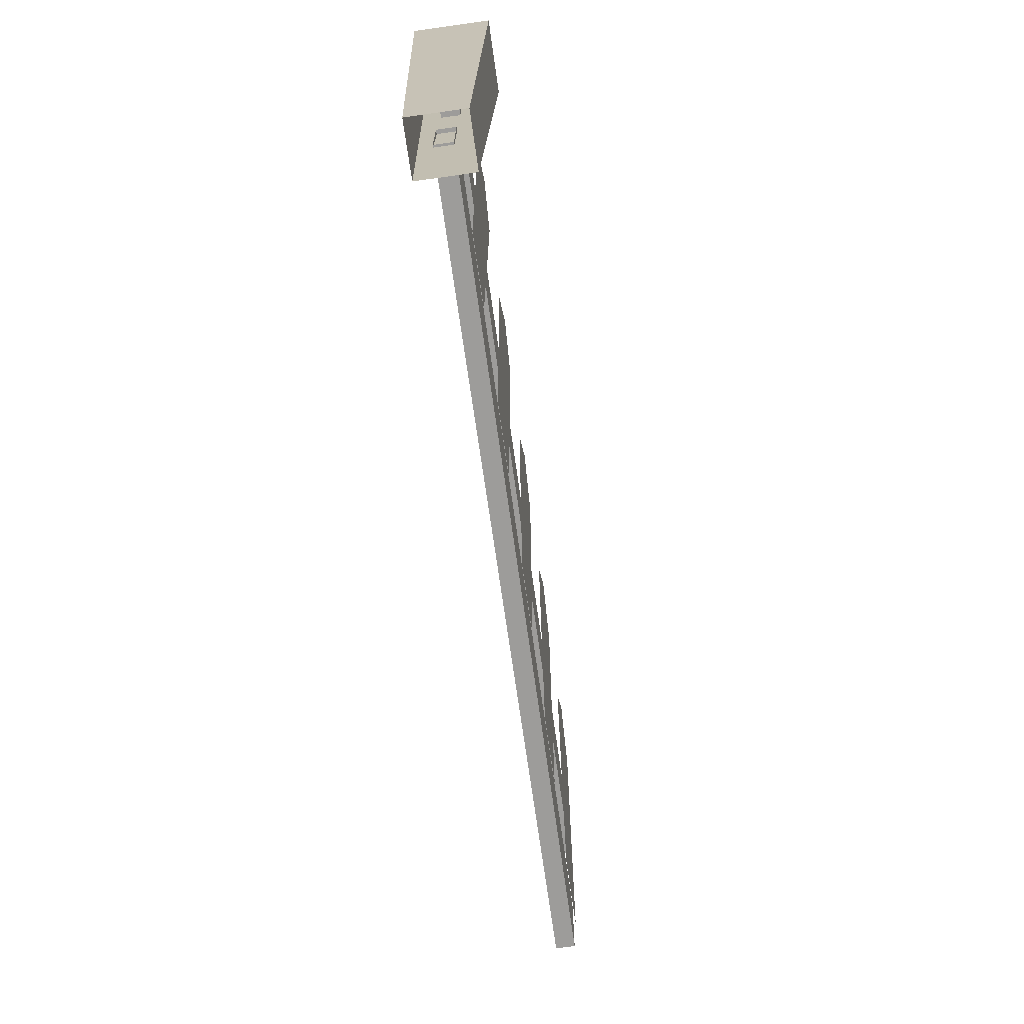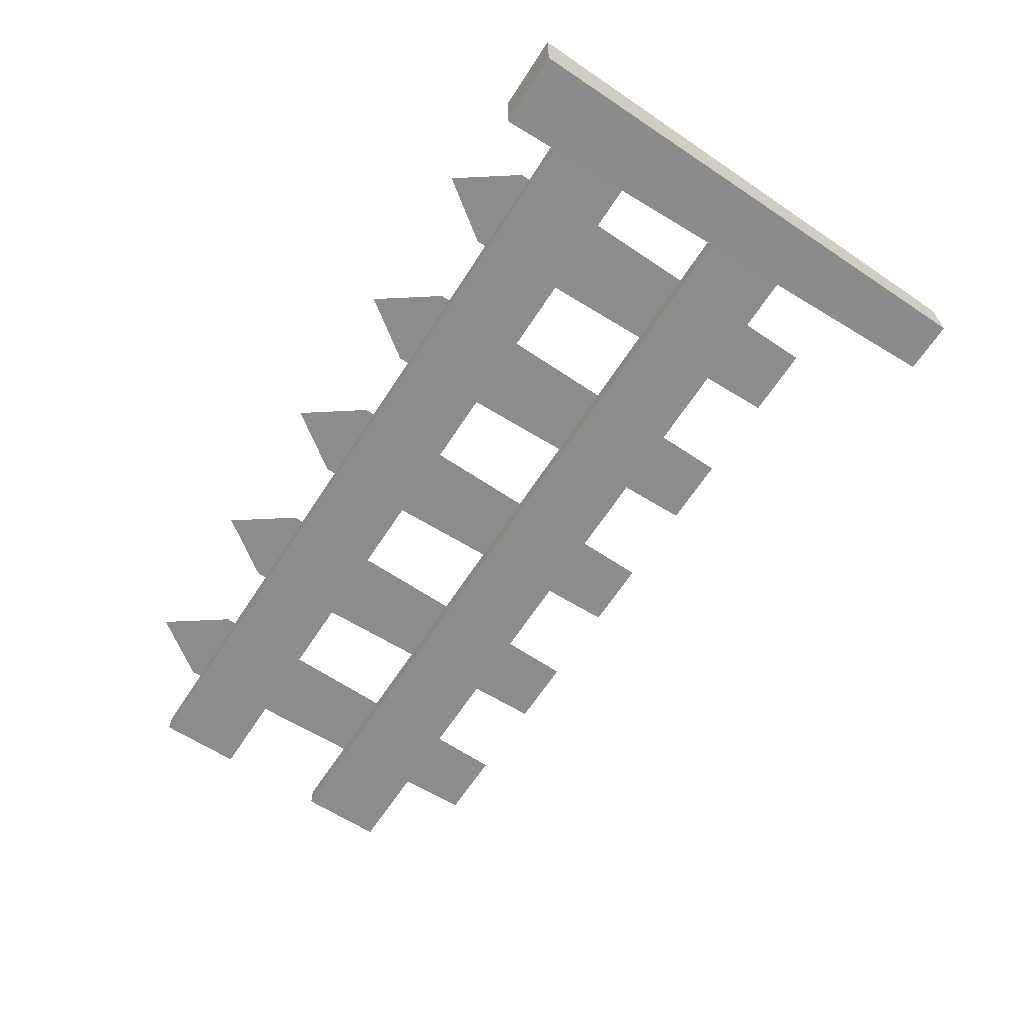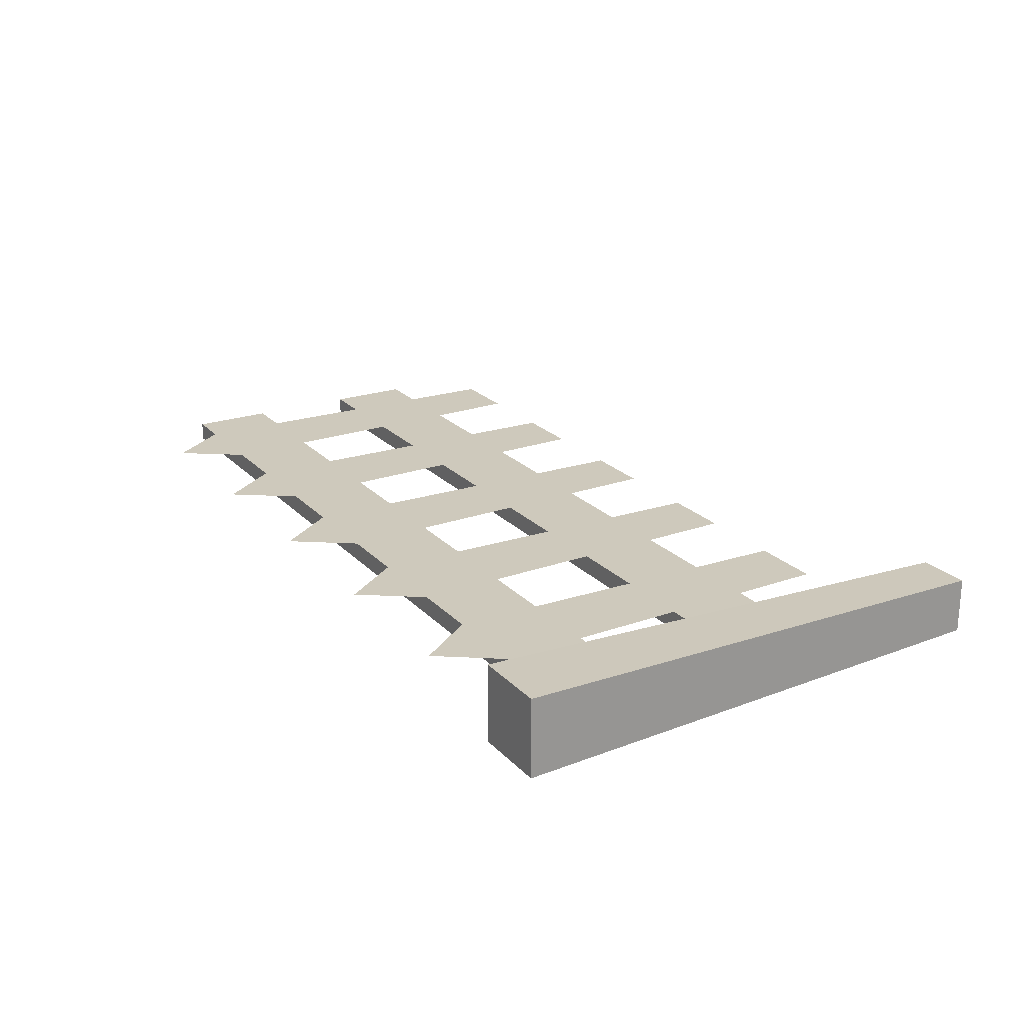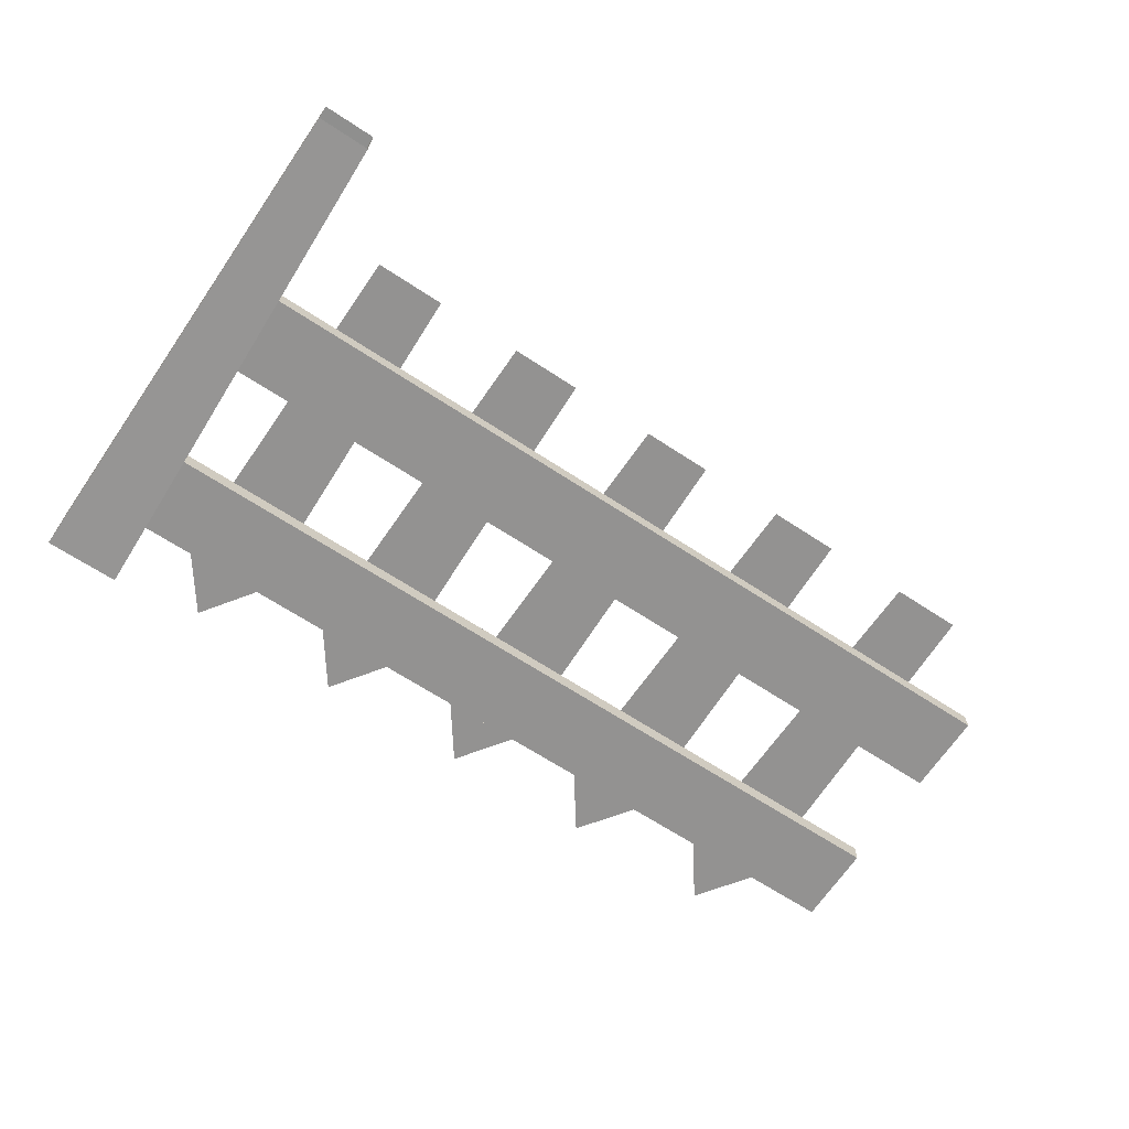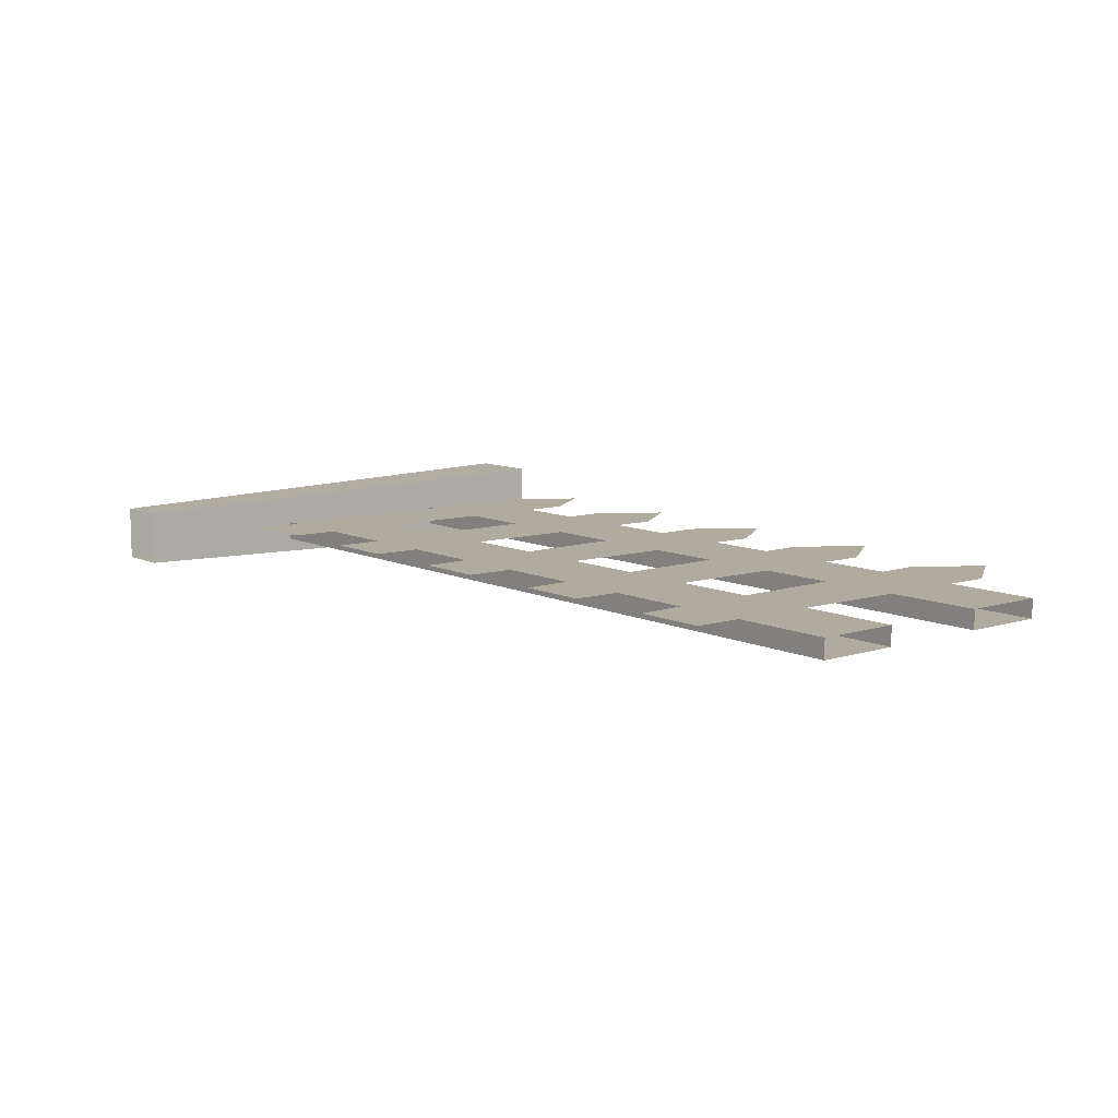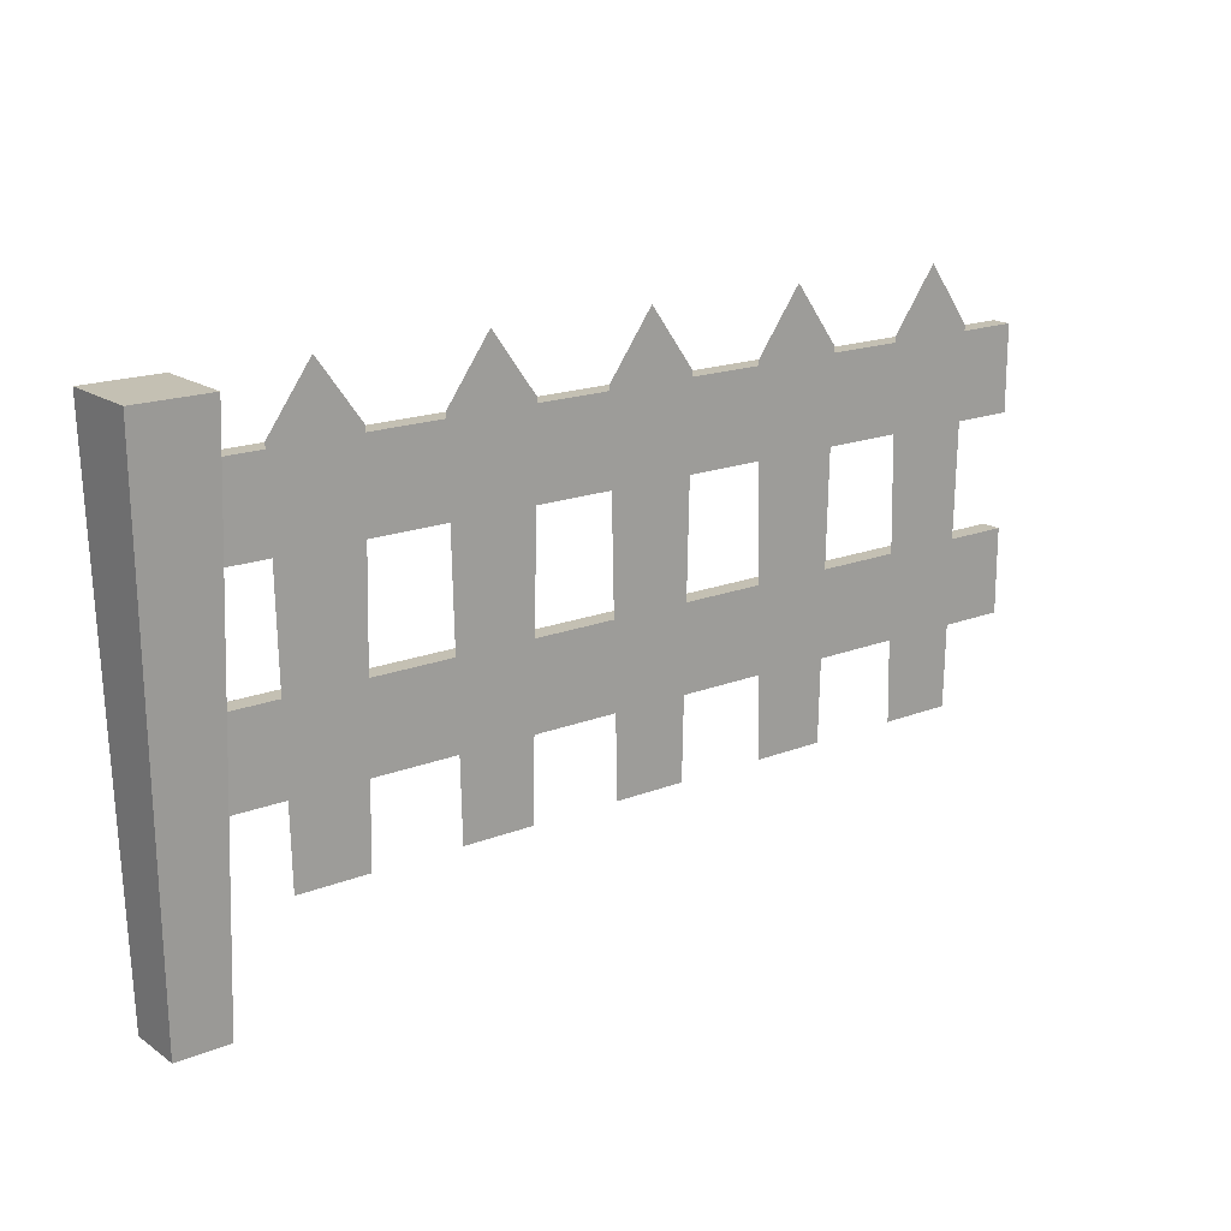
<metadata>
{"format":"obj","ext":"obj","renderer":"f3d","projection":"perspective","resolution":1024,"background":"white","views":[{"elev":-70.0,"azim":-82.0,"up":"+Y"},{"elev":-64.3,"azim":-122.9,"up":"+Z"},{"elev":22.3,"azim":-120.7,"up":"+Z"},{"elev":-66.4,"azim":-33.4,"up":"+Z"},{"elev":9.6,"azim":50.6,"up":"+Z"},{"elev":18.0,"azim":-37.5,"up":"+Y"}]}
</metadata>
<code>
v -0.0884 -0.2587 0.0926
v -0.126 1.463 0.132
v 0.126 1.463 0.132
v 0.0884 -0.2587 0.0926
v -0.126 1.463 0.132
v -0.126 1.463 -0.132
v 0.126 1.463 -0.132
v 0.126 1.463 0.132
v -0.126 1.463 -0.132
v -0.0884 -0.2587 -0.0926
v 0.0884 -0.2587 -0.0926
v 0.126 1.463 -0.132
v 0.0884 -0.2587 0.0926
v 0.126 1.463 0.132
v 0.126 1.463 -0.132
v 0.0884 -0.2587 -0.0926
v -0.0884 -0.2587 -0.0926
v -0.126 1.463 -0.132
v -0.126 1.463 0.132
v -0.0884 -0.2587 0.0926
v 2.932 0.9878 0.006874
v 0.09336 0.9878 0.006874
v 0.09336 1.269 0.006874
v 2.932 1.269 0.006874
v 0.09336 0.9878 -0.05848
v 2.932 0.9878 -0.05848
v 2.932 1.269 -0.05848
v 0.09336 1.269 -0.05848
v 2.932 1.269 0.006874
v 0.09336 1.269 0.006874
v 0.09336 1.269 -0.05848
v 2.932 1.269 -0.05848
v 2.932 0.9878 -0.05848
v 0.09336 0.9878 -0.05848
v 0.09336 0.9878 0.006874
v 2.932 0.9878 0.006874
v 0.5817 1.296 0.03474
v 0.5557 0.07255 0.03474
v 0.3184 0.07255 0.03474
v 0.2924 1.296 0.03474
v 0.4371 1.498 0.03474
v 0.5557 0.07255 0.03474
v 0.5817 1.296 0.03474
v 0.2924 1.296 0.03474
v 0.3184 0.07255 0.03474
v 0.4371 1.498 0.03474
v 2.932 0.3296 0.006874
v 0.09336 0.3296 0.006874
v 0.09336 0.6111 0.006874
v 2.932 0.6111 0.006874
v 0.09336 0.3296 -0.05848
v 2.932 0.3296 -0.05848
v 2.932 0.6111 -0.05848
v 0.09336 0.6111 -0.05848
v 2.932 0.6111 0.006874
v 0.09336 0.6111 0.006874
v 0.09336 0.6111 -0.05848
v 2.932 0.6111 -0.05848
v 2.932 0.3296 -0.05848
v 0.09336 0.3296 -0.05848
v 0.09336 0.3296 0.006874
v 2.932 0.3296 0.006874
v 1.114 1.296 0.03474
v 1.088 0.07255 0.03474
v 0.8507 0.07255 0.03474
v 0.8247 1.296 0.03474
v 0.9694 1.498 0.03474
v 1.088 0.07255 0.03474
v 1.114 1.296 0.03474
v 0.8247 1.296 0.03474
v 0.8507 0.07255 0.03474
v 0.9694 1.498 0.03474
v 1.646 1.296 0.03474
v 1.62 0.07255 0.03474
v 1.383 0.07255 0.03474
v 1.357 1.296 0.03474
v 1.502 1.498 0.03474
v 1.62 0.07255 0.03474
v 1.646 1.296 0.03474
v 1.357 1.296 0.03474
v 1.383 0.07255 0.03474
v 1.502 1.498 0.03474
v 2.179 1.296 0.03474
v 2.153 0.07255 0.03474
v 1.915 0.07255 0.03474
v 1.889 1.296 0.03474
v 2.034 1.498 0.03474
v 2.153 0.07255 0.03474
v 2.179 1.296 0.03474
v 1.889 1.296 0.03474
v 1.915 0.07255 0.03474
v 2.034 1.498 0.03474
v 2.711 1.296 0.03474
v 2.685 0.07255 0.03474
v 2.448 0.07255 0.03474
v 2.422 1.296 0.03474
v 2.566 1.498 0.03474
v 2.685 0.07255 0.03474
v 2.711 1.296 0.03474
v 2.422 1.296 0.03474
v 2.448 0.07255 0.03474
v 2.566 1.498 0.03474
g Fence1_1281_72
f 1 3 2
f 1 4 3
f 5 7 6
f 5 8 7
f 9 11 10
f 9 12 11
f 13 15 14
f 13 16 15
f 17 19 18
f 17 20 19
f 21 23 22
f 21 24 23
f 25 27 26
f 25 28 27
f 29 31 30
f 29 32 31
f 33 35 34
f 33 36 35
f 37 39 38
f 37 40 39
f 40 37 41
f 42 44 43
f 42 45 44
f 43 44 46
f 47 49 48
f 47 50 49
f 51 53 52
f 51 54 53
f 55 57 56
f 55 58 57
f 59 61 60
f 59 62 61
f 63 65 64
f 63 66 65
f 66 63 67
f 68 70 69
f 68 71 70
f 69 70 72
f 73 75 74
f 73 76 75
f 76 73 77
f 78 80 79
f 78 81 80
f 79 80 82
f 83 85 84
f 83 86 85
f 86 83 87
f 88 90 89
f 88 91 90
f 89 90 92
f 93 95 94
f 93 96 95
f 96 93 97
f 98 100 99
f 98 101 100
f 99 100 102

</code>
